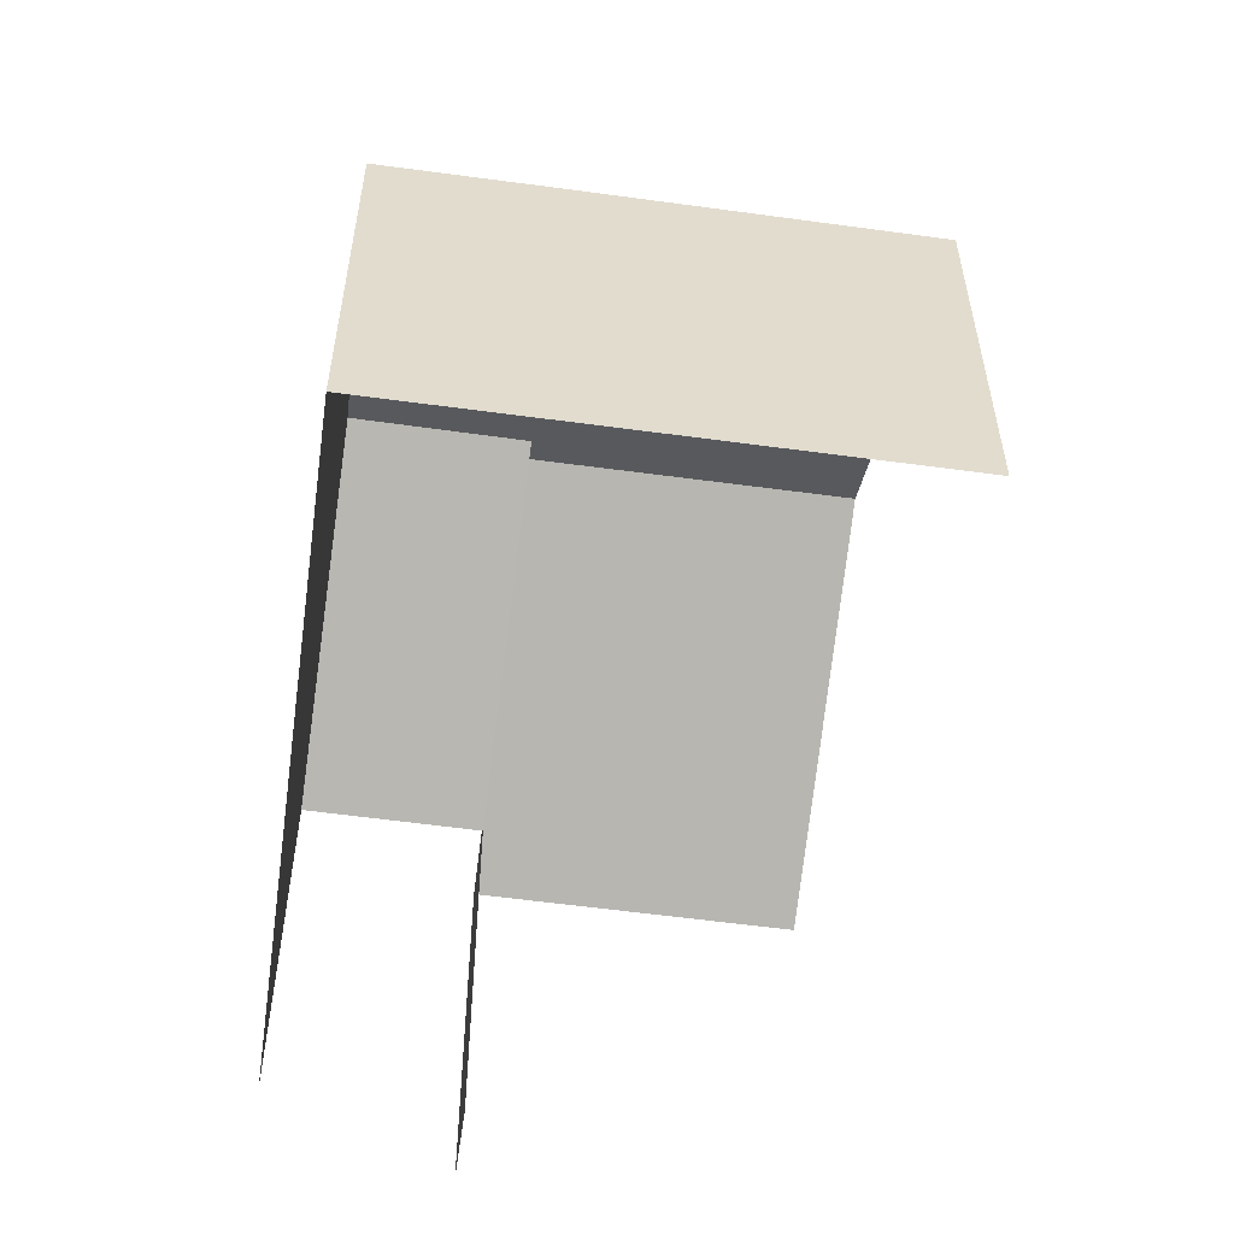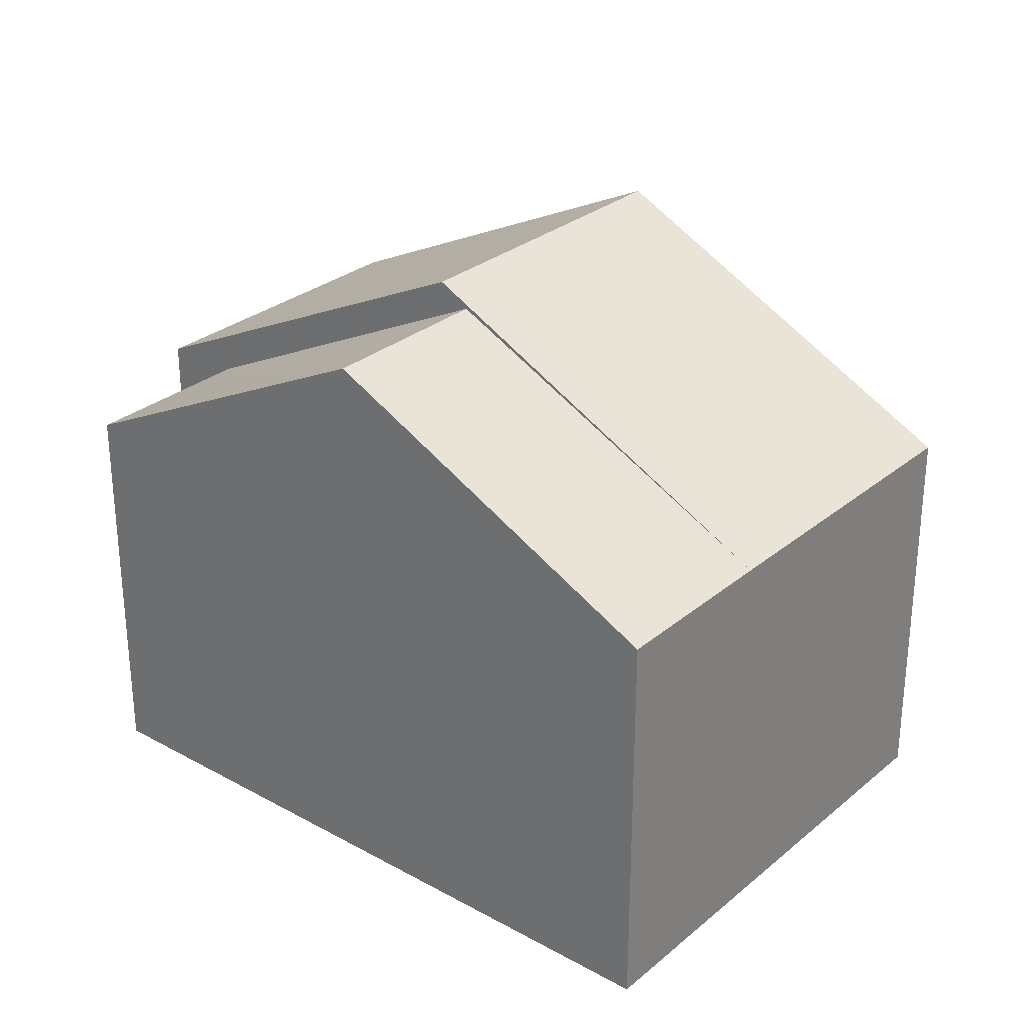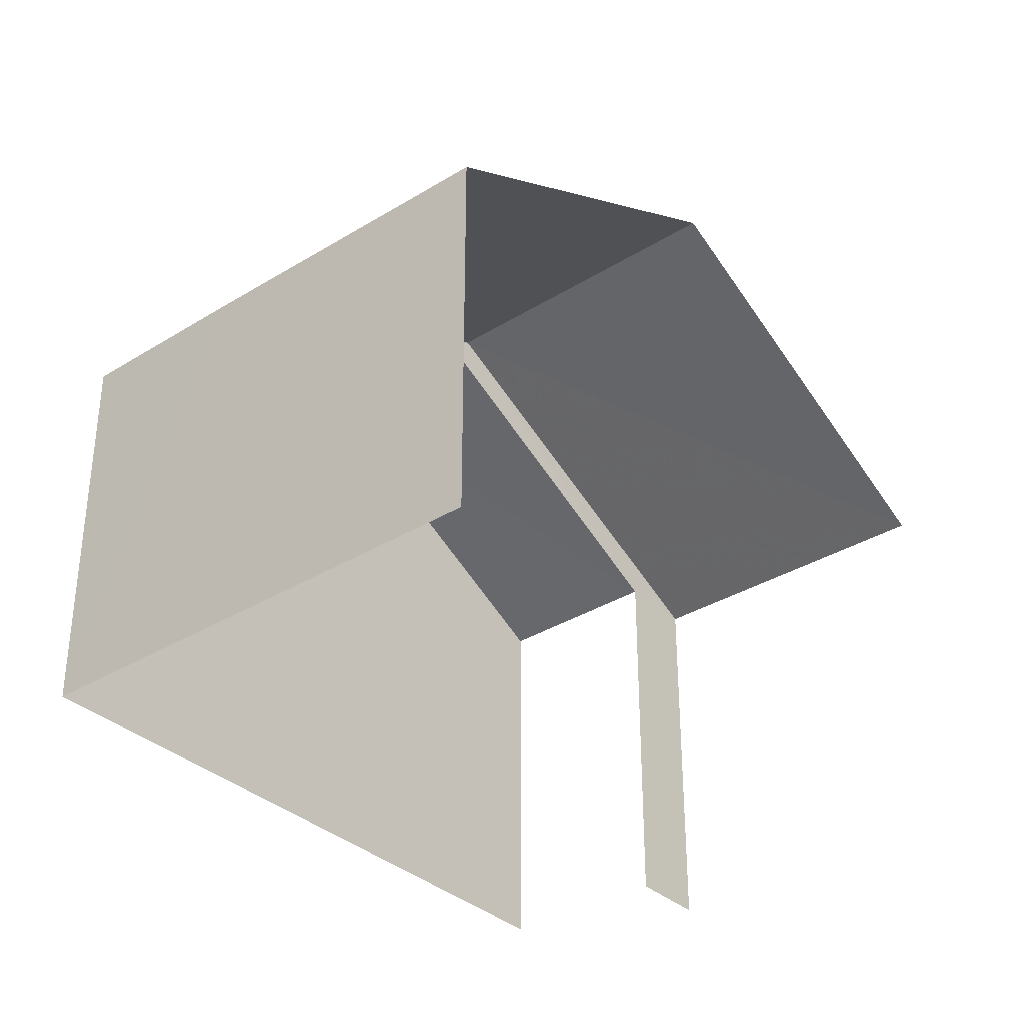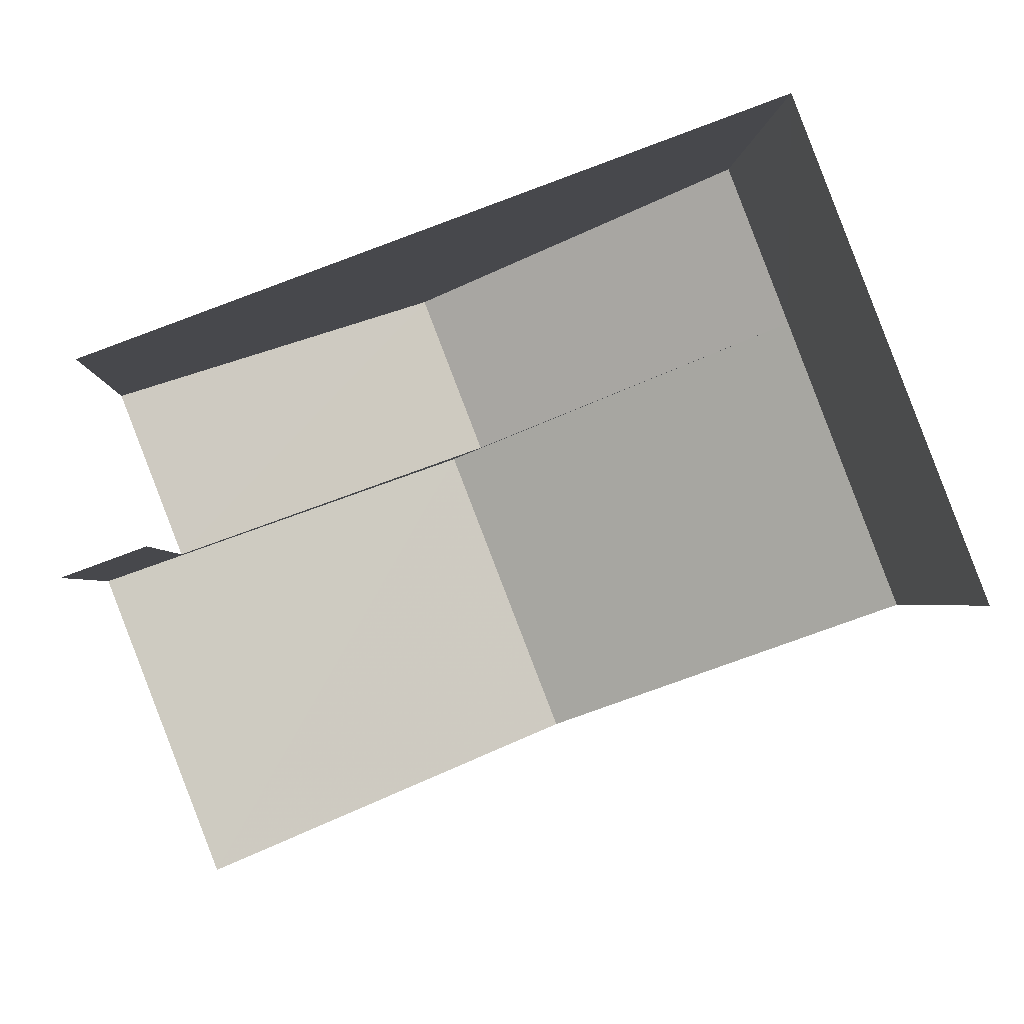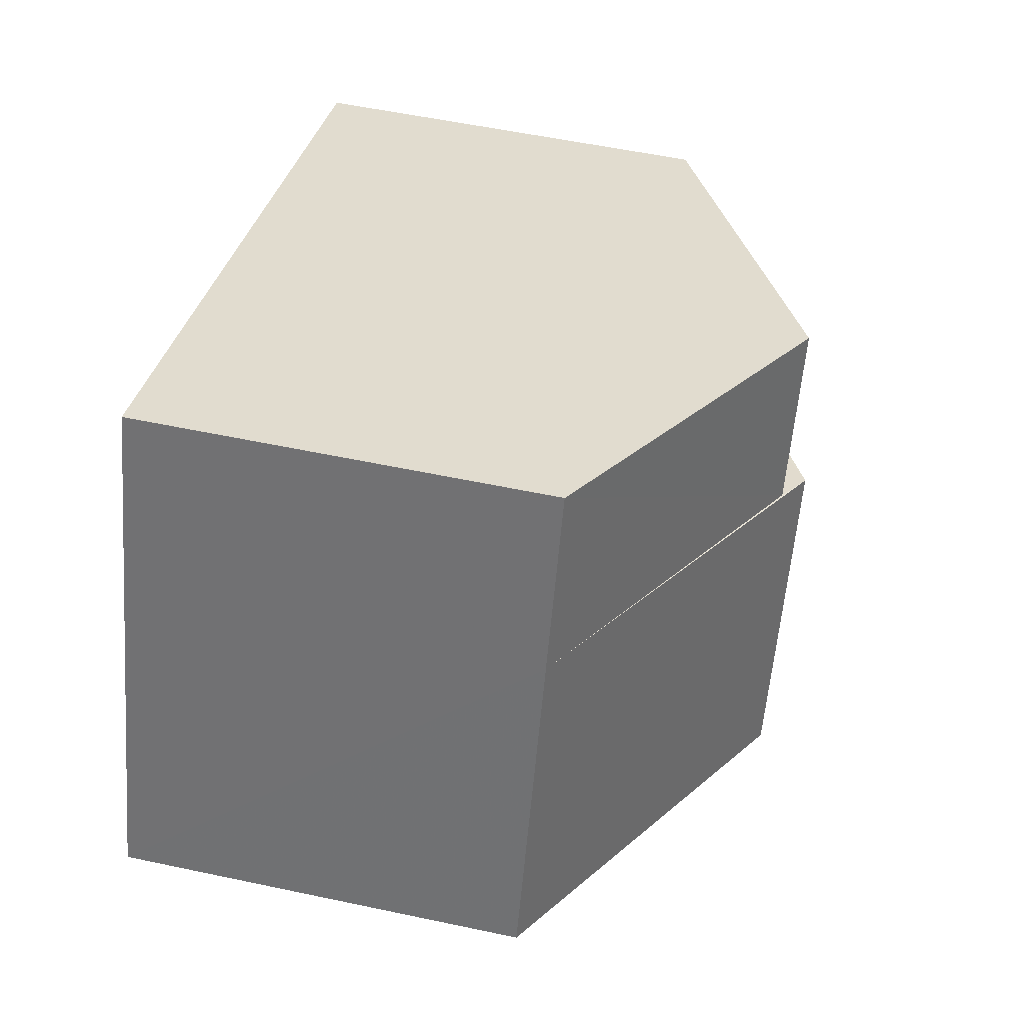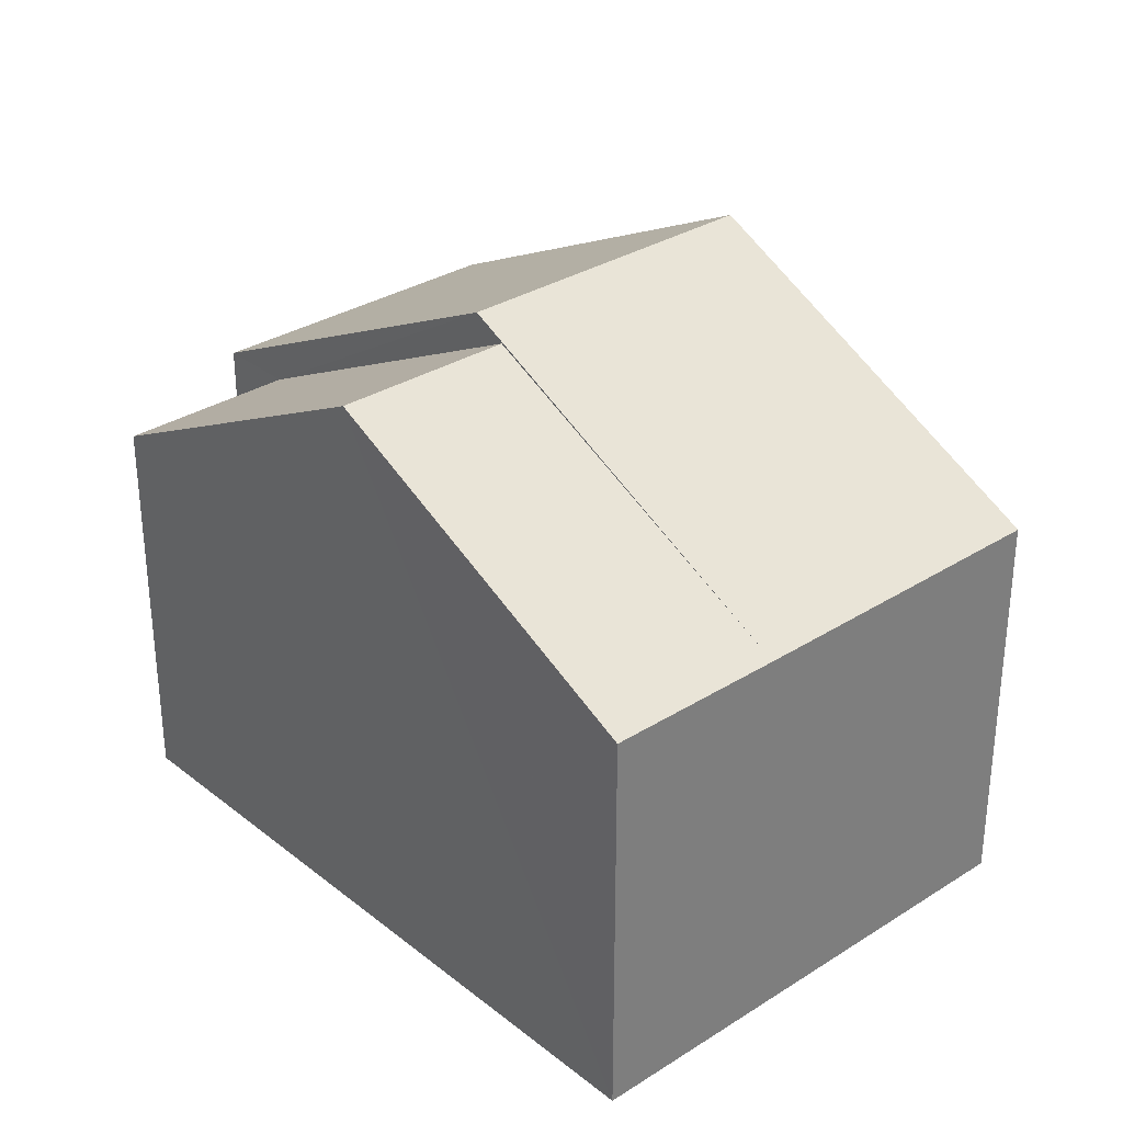
<metadata>
{"format":"obj","ext":"obj","renderer":"f3d","projection":"perspective","resolution":1024,"background":"white","views":[{"elev":-55.9,"azim":-119.2,"up":"+Z"},{"elev":28.9,"azim":-161.6,"up":"+Z"},{"elev":-34.5,"azim":-71.5,"up":"+Z"},{"elev":-2.2,"azim":176.8,"up":"+Y"},{"elev":54.3,"azim":-77.3,"up":"+Y"},{"elev":31.5,"azim":-153.0,"up":"+Z"}]}
</metadata>
<code>
v -2.235e+05 -1.282e+05 15.27
v -2.235e+05 -1.282e+05 15.27
v -2.235e+05 -1.282e+05 15.27
v -2.235e+05 -1.282e+05 15.27
v -2.235e+05 -1.282e+05 15.27
v -2.235e+05 -1.282e+05 15.27
v -2.235e+05 -1.282e+05 21.53
v -2.235e+05 -1.282e+05 21.53
v -2.235e+05 -1.282e+05 24.28
v -2.235e+05 -1.282e+05 24.28
v -2.235e+05 -1.282e+05 24.59
v -2.235e+05 -1.282e+05 21.53
v -2.235e+05 -1.282e+05 21.53
v -2.235e+05 -1.282e+05 24.59
v -2.235e+05 -1.282e+05 21.53
v -2.235e+05 -1.282e+05 21.53
v -2.235e+05 -1.282e+05 21.53
f 1 2 3
f 3 2 4
f 4 2 5
f 2 6 5
f 17 4 14
f 4 5 14
f 5 12 14
f 2 1 8
f 7 2 8
f 12 5 6
f 13 12 6
f 7 8 9
f 10 7 9
f 11 12 13
f 11 14 12
f 10 9 15
f 16 10 15
f 14 16 17
f 14 11 16
f 13 6 2
f 16 11 10
f 11 13 7
f 11 7 10
f 2 7 13
f 16 3 4
f 4 17 16
f 15 3 16
f 8 1 9
f 1 3 9
f 3 15 9

</code>
